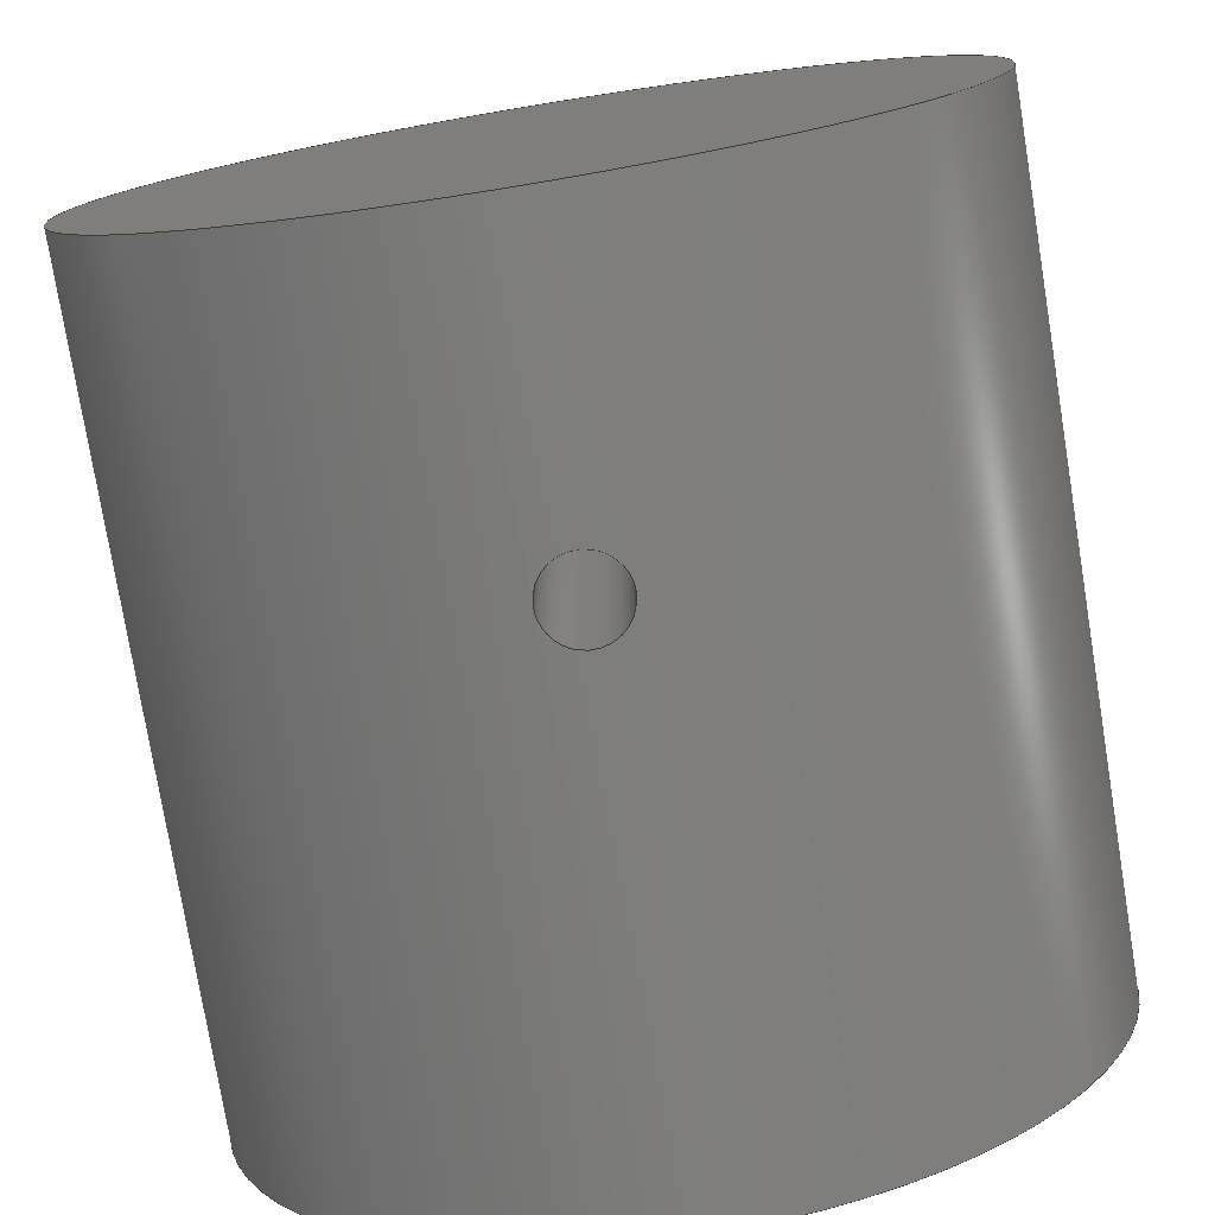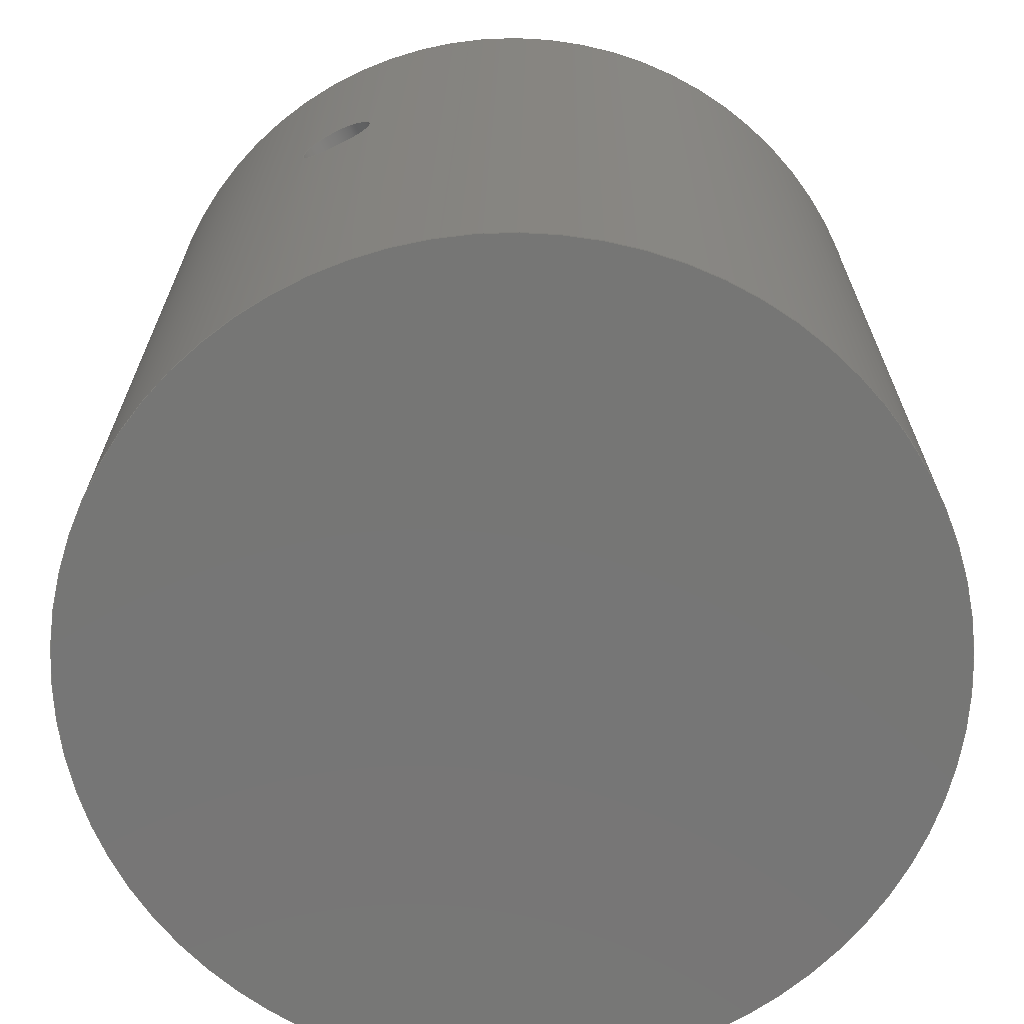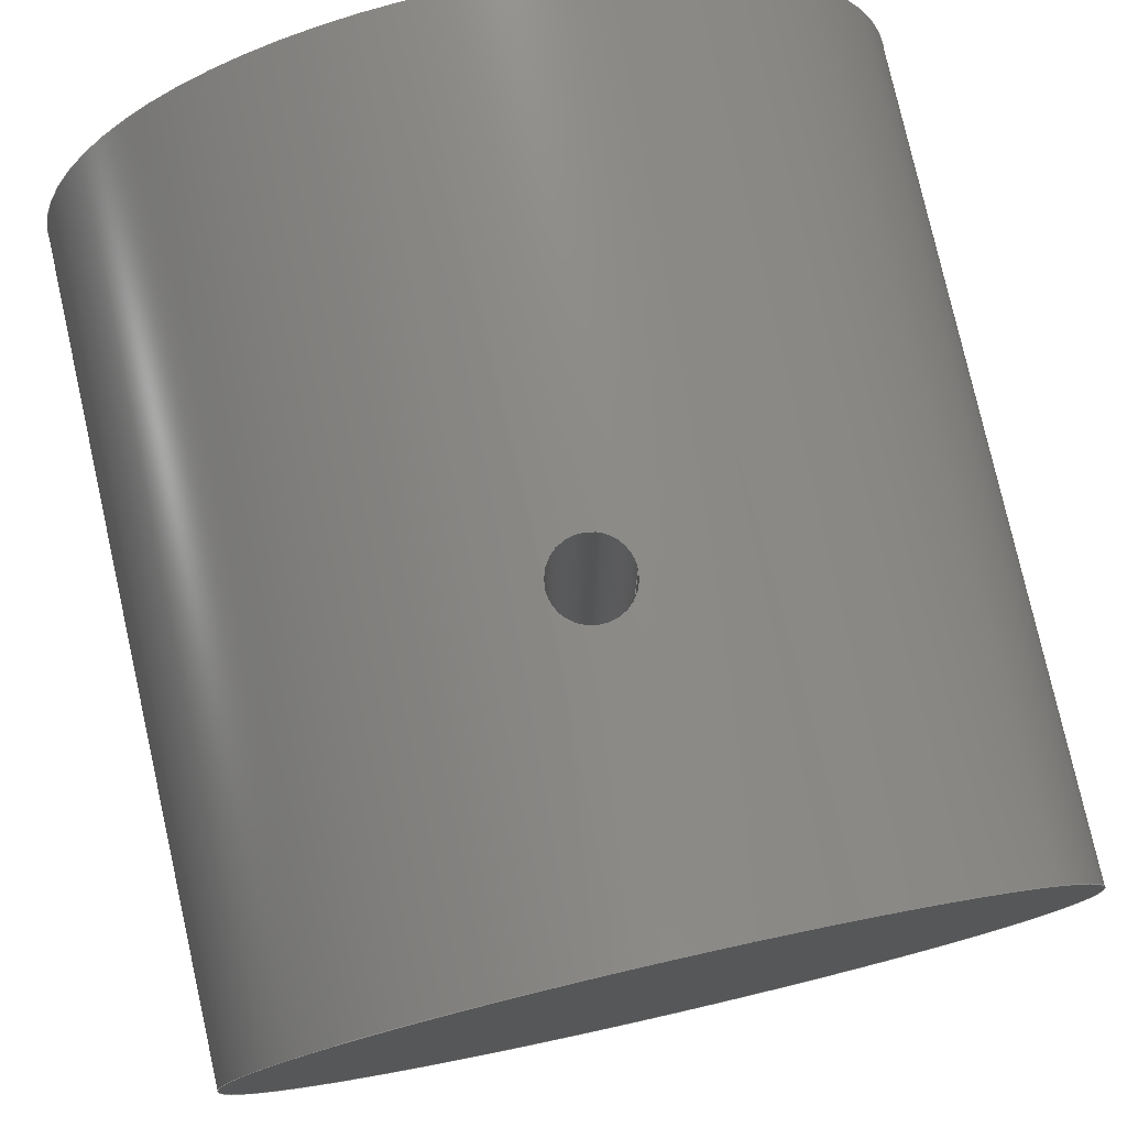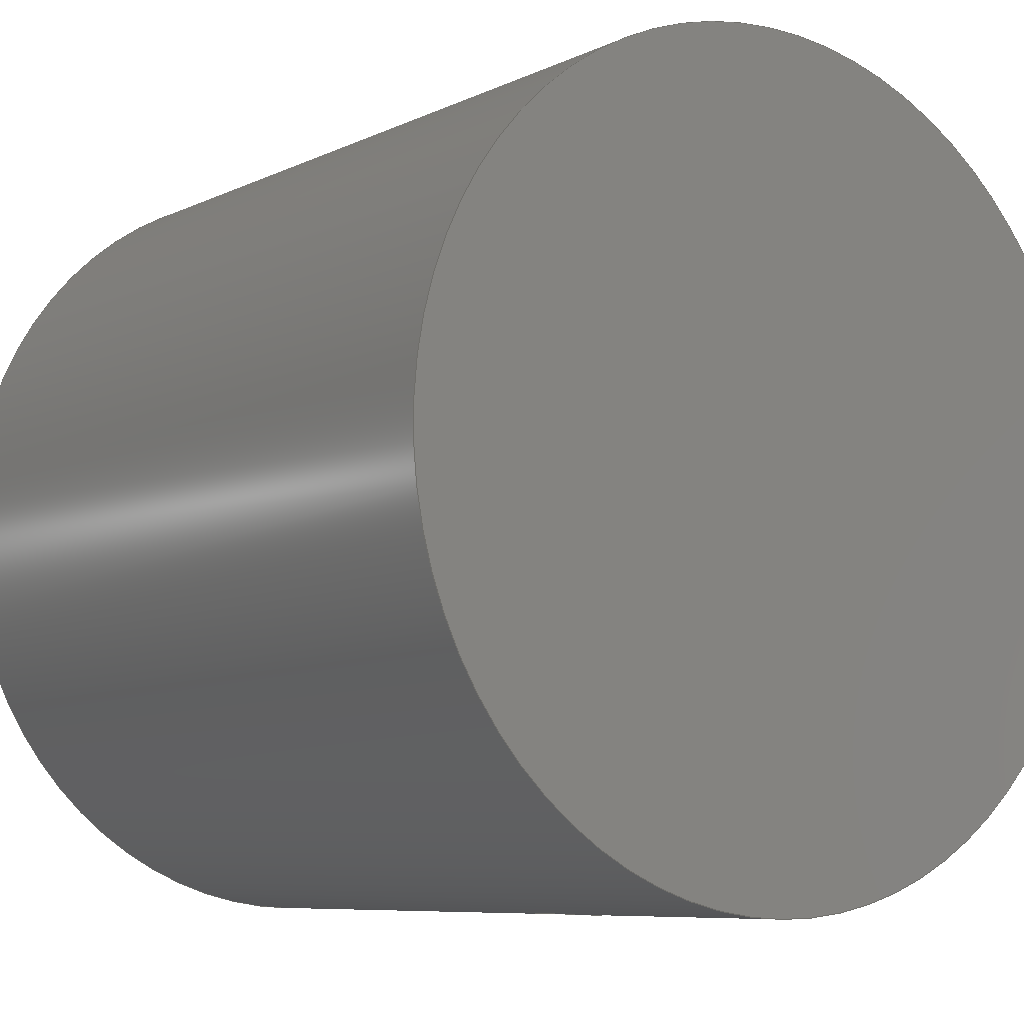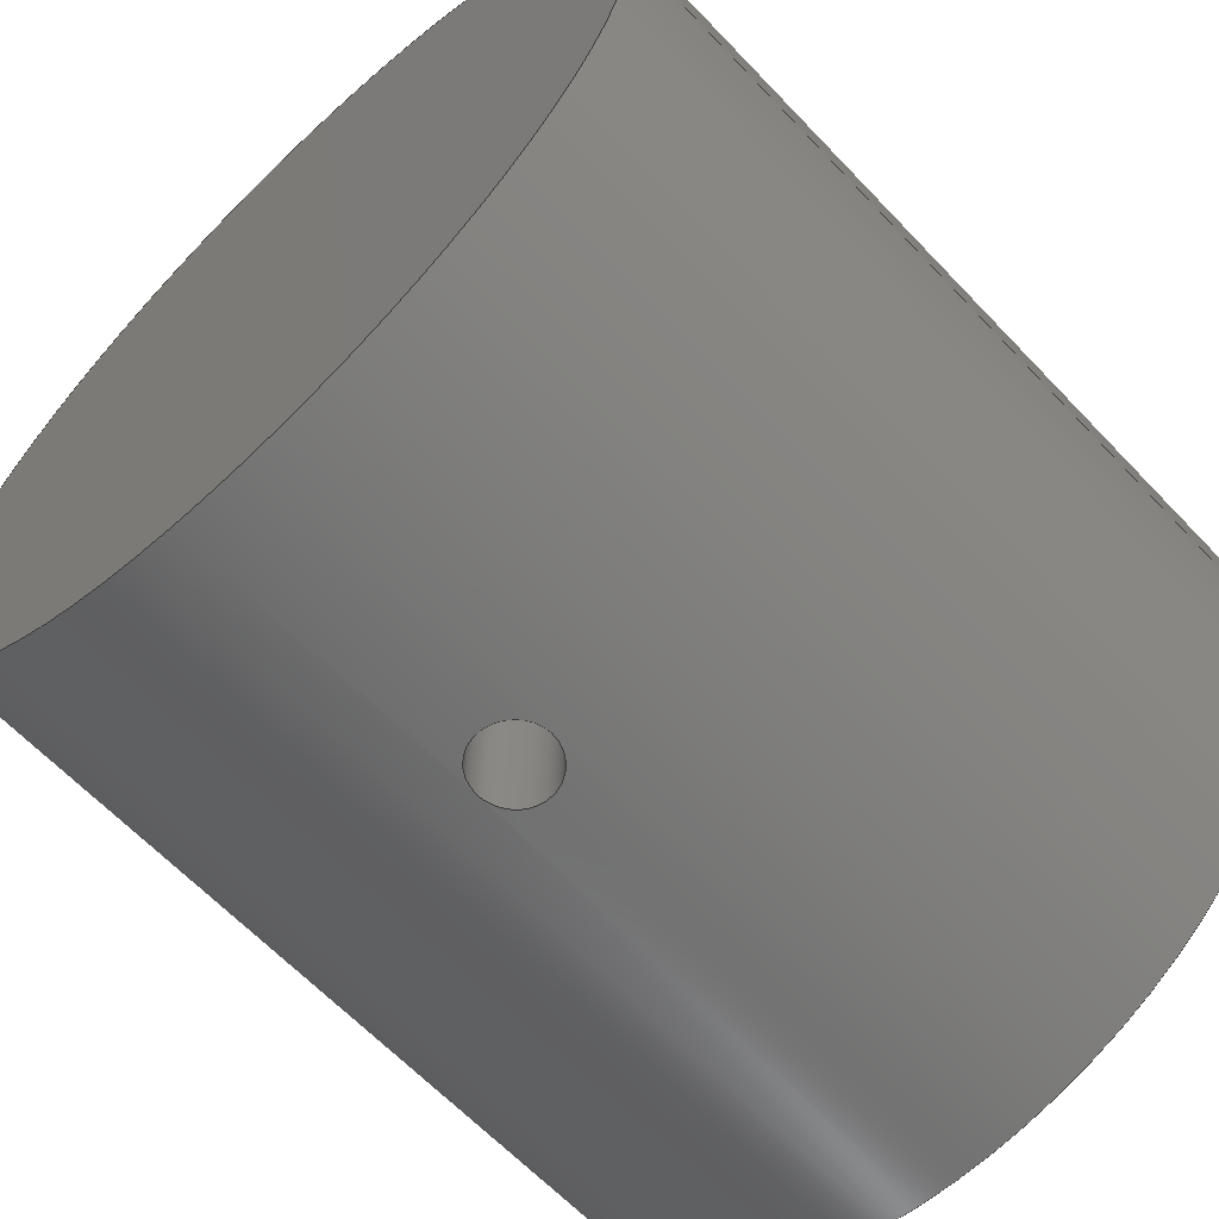
<metadata>
{"format":"step","ext":"step","renderer":"f3d","projection":"perspective","resolution":1024,"background":"white","views":[{"elev":-76.9,"azim":-170.7,"up":"+Z"},{"elev":-68.7,"azim":26.0,"up":"+Y"},{"elev":77.9,"azim":167.3,"up":"+Z"},{"elev":-7.6,"azim":143.0,"up":"+Z"},{"elev":-63.6,"azim":-136.6,"up":"+Z"}]}
</metadata>
<code>
ISO-10303-21;
DATA;
#1=MECHANICAL_DESIGN_GEOMETRIC_PRESENTATION_REPRESENTATION('',(#4),#192);
#2=SHAPE_REPRESENTATION_RELATIONSHIP('SRR','None',#199,#3);
#3=ADVANCED_BREP_SHAPE_REPRESENTATION('',(#5),#191);
#4=STYLED_ITEM('',(#208),#5);
#5=MANIFOLD_SOLID_BREP('Body2',#66);
#6=PLANE('',#84);
#7=PLANE('',#85);
#8=FACE_BOUND('',#18,.T.);
#9=FACE_BOUND('',#19,.T.);
#10=CIRCLE('',#82,5.08);
#11=CIRCLE('',#83,5.08);
#12=FACE_OUTER_BOUND('',#16,.T.);
#13=FACE_OUTER_BOUND('',#17,.T.);
#14=FACE_OUTER_BOUND('',#20,.T.);
#15=FACE_OUTER_BOUND('',#21,.T.);
#16=EDGE_LOOP('',(#44,#45,#46,#47,#48,#49));
#17=EDGE_LOOP('',(#50,#51,#52,#53));
#18=EDGE_LOOP('',(#54,#55));
#19=EDGE_LOOP('',(#56,#57));
#20=EDGE_LOOP('',(#58));
#21=EDGE_LOOP('',(#59));
#22=LINE('',#143,#24);
#23=LINE('',#185,#25);
#24=VECTOR('',#90,0.4763);
#25=VECTOR('',#95,5.08);
#26=B_SPLINE_CURVE_WITH_KNOTS('',3,(#106,#107,#108,#109,#110,#111,#112,
#113,#114,#115,#116,#117,#118,#119,#120,#121,#122,#123),.UNSPECIFIED.,.F.,
 .F.,(4,2,2,2,2,2,2,2,4),(0,0.1795,0.359,0.5385,
0.718,0.8976,1.077,1.257,1.436),
 .UNSPECIFIED.);
#27=B_SPLINE_CURVE_WITH_KNOTS('',3,(#124,#125,#126,#127,#128,#129,#130,
#131,#132,#133,#134,#135,#136,#137,#138,#139,#140,#141),.UNSPECIFIED.,.F.,
 .F.,(4,2,2,2,2,2,2,2,4),(1.436,1.616,1.795,
1.975,2.154,2.334,2.513,2.693,
2.872),.UNSPECIFIED.);
#28=B_SPLINE_CURVE_WITH_KNOTS('',3,(#145,#146,#147,#148,#149,#150,#151,
#152,#153,#154,#155,#156,#157,#158,#159,#160,#161,#162),.UNSPECIFIED.,.F.,
 .F.,(4,2,2,2,2,2,2,2,4),(0,0.1795,0.359,0.5385,
0.718,0.8976,1.077,1.257,1.436),
 .UNSPECIFIED.);
#29=B_SPLINE_CURVE_WITH_KNOTS('',3,(#163,#164,#165,#166,#167,#168,#169,
#170,#171,#172,#173,#174,#175,#176,#177,#178,#179,#180),.UNSPECIFIED.,.F.,
 .F.,(4,2,2,2,2,2,2,2,4),(1.436,1.616,1.795,
1.975,2.154,2.334,2.513,2.693,
2.872),.UNSPECIFIED.);
#30=VERTEX_POINT('',#104);
#31=VERTEX_POINT('',#105);
#32=VERTEX_POINT('',#142);
#33=VERTEX_POINT('',#144);
#34=VERTEX_POINT('',#182);
#35=VERTEX_POINT('',#184);
#36=EDGE_CURVE('',#30,#31,#26,.T.);
#37=EDGE_CURVE('',#31,#30,#27,.T.);
#38=EDGE_CURVE('',#31,#32,#22,.T.);
#39=EDGE_CURVE('',#33,#32,#28,.T.);
#40=EDGE_CURVE('',#32,#33,#29,.T.);
#41=EDGE_CURVE('',#34,#34,#10,.T.);
#42=EDGE_CURVE('',#34,#35,#23,.T.);
#43=EDGE_CURVE('',#35,#35,#11,.T.);
#44=ORIENTED_EDGE('',*,*,#36,.F.);
#45=ORIENTED_EDGE('',*,*,#37,.F.);
#46=ORIENTED_EDGE('',*,*,#38,.T.);
#47=ORIENTED_EDGE('',*,*,#39,.F.);
#48=ORIENTED_EDGE('',*,*,#40,.F.);
#49=ORIENTED_EDGE('',*,*,#38,.F.);
#50=ORIENTED_EDGE('',*,*,#41,.F.);
#51=ORIENTED_EDGE('',*,*,#42,.T.);
#52=ORIENTED_EDGE('',*,*,#43,.T.);
#53=ORIENTED_EDGE('',*,*,#42,.F.);
#54=ORIENTED_EDGE('',*,*,#39,.T.);
#55=ORIENTED_EDGE('',*,*,#40,.T.);
#56=ORIENTED_EDGE('',*,*,#36,.T.);
#57=ORIENTED_EDGE('',*,*,#37,.T.);
#58=ORIENTED_EDGE('',*,*,#41,.T.);
#59=ORIENTED_EDGE('',*,*,#43,.F.);
#60=CYLINDRICAL_SURFACE('',#80,0.4763);
#61=CYLINDRICAL_SURFACE('',#81,5.08);
#62=ADVANCED_FACE('',(#12),#60,.F.);
#63=ADVANCED_FACE('',(#13,#8,#9),#61,.T.);
#64=ADVANCED_FACE('',(#14),#6,.T.);
#65=ADVANCED_FACE('',(#15),#7,.F.);
#66=CLOSED_SHELL('',(#62,#63,#64,#65));
#67=DERIVED_UNIT_ELEMENT(#69,1);
#68=DERIVED_UNIT_ELEMENT(#194,3);
#69=(
MASS_UNIT()
NAMED_UNIT(*)
SI_UNIT(.KILO.,.GRAM.)
);
#70=DERIVED_UNIT((#67,#68));
#71=MEASURE_REPRESENTATION_ITEM('density measure',
POSITIVE_RATIO_MEASURE(7850),#70);
#72=PROPERTY_DEFINITION_REPRESENTATION(#77,#74);
#73=PROPERTY_DEFINITION_REPRESENTATION(#78,#75);
#74=REPRESENTATION('material name',(#76),#191);
#75=REPRESENTATION('density',(#71),#191);
#76=DESCRIPTIVE_REPRESENTATION_ITEM('Steel','Steel');
#77=PROPERTY_DEFINITION('material property','material name',#201);
#78=PROPERTY_DEFINITION('material property','density of part',#201);
#79=AXIS2_PLACEMENT_3D('placement',#102,#86,#87);
#80=AXIS2_PLACEMENT_3D('',#103,#88,#89);
#81=AXIS2_PLACEMENT_3D('',#181,#91,#92);
#82=AXIS2_PLACEMENT_3D('',#183,#93,#94);
#83=AXIS2_PLACEMENT_3D('',#186,#96,#97);
#84=AXIS2_PLACEMENT_3D('',#187,#98,#99);
#85=AXIS2_PLACEMENT_3D('',#188,#100,#101);
#86=DIRECTION('axis',(0,0,1));
#87=DIRECTION('refdir',(1,0,0));
#88=DIRECTION('center_axis',(0,0,1));
#89=DIRECTION('ref_axis',(1,0,0));
#90=DIRECTION('',(0,0,1));
#91=DIRECTION('center_axis',(0,1,0));
#92=DIRECTION('ref_axis',(1,0,0));
#93=DIRECTION('center_axis',(0,1,0));
#94=DIRECTION('ref_axis',(1,0,0));
#95=DIRECTION('',(0,-1,0));
#96=DIRECTION('center_axis',(0,1,0));
#97=DIRECTION('ref_axis',(1,0,0));
#98=DIRECTION('center_axis',(0,1,0));
#99=DIRECTION('ref_axis',(1,0,0));
#100=DIRECTION('center_axis',(0,1,0));
#101=DIRECTION('ref_axis',(1,0,0));
#102=CARTESIAN_POINT('',(0,0,0));
#103=CARTESIAN_POINT('Origin',(0,6.35,0));
#104=CARTESIAN_POINT('',(0.4763,6.35,-5.058));
#105=CARTESIAN_POINT('',(-0.4763,6.35,-5.058));
#106=CARTESIAN_POINT('Ctrl Pts',(0.4763,6.35,-5.058));
#107=CARTESIAN_POINT('Ctrl Pts',(0.4763,6.41,-5.058));
#108=CARTESIAN_POINT('Ctrl Pts',(0.4643,6.474,-5.059));
#109=CARTESIAN_POINT('Ctrl Pts',(0.4157,6.591,-5.063));
#110=CARTESIAN_POINT('Ctrl Pts',(0.379,6.644,-5.066));
#111=CARTESIAN_POINT('Ctrl Pts',(0.2945,6.729,-5.072));
#112=CARTESIAN_POINT('Ctrl Pts',(0.241,6.766,-5.075));
#113=CARTESIAN_POINT('Ctrl Pts',(0.1236,6.814,-5.079));
#114=CARTESIAN_POINT('Ctrl Pts',(0.05984,6.826,-5.08));
#115=CARTESIAN_POINT('Ctrl Pts',(-0.05984,6.826,-5.08));
#116=CARTESIAN_POINT('Ctrl Pts',(-0.1236,6.814,-5.079));
#117=CARTESIAN_POINT('Ctrl Pts',(-0.241,6.766,-5.075));
#118=CARTESIAN_POINT('Ctrl Pts',(-0.2945,6.729,-5.072));
#119=CARTESIAN_POINT('Ctrl Pts',(-0.379,6.644,-5.066));
#120=CARTESIAN_POINT('Ctrl Pts',(-0.4157,6.591,-5.063));
#121=CARTESIAN_POINT('Ctrl Pts',(-0.4643,6.474,-5.059));
#122=CARTESIAN_POINT('Ctrl Pts',(-0.4763,6.41,-5.058));
#123=CARTESIAN_POINT('Ctrl Pts',(-0.4763,6.35,-5.058));
#124=CARTESIAN_POINT('Ctrl Pts',(-0.4763,6.35,-5.058));
#125=CARTESIAN_POINT('Ctrl Pts',(-0.4763,6.29,-5.058));
#126=CARTESIAN_POINT('Ctrl Pts',(-0.4643,6.226,-5.059));
#127=CARTESIAN_POINT('Ctrl Pts',(-0.4157,6.109,-5.063));
#128=CARTESIAN_POINT('Ctrl Pts',(-0.379,6.056,-5.066));
#129=CARTESIAN_POINT('Ctrl Pts',(-0.2945,5.971,-5.072));
#130=CARTESIAN_POINT('Ctrl Pts',(-0.241,5.934,-5.075));
#131=CARTESIAN_POINT('Ctrl Pts',(-0.1236,5.886,-5.079));
#132=CARTESIAN_POINT('Ctrl Pts',(-0.05984,5.874,-5.08));
#133=CARTESIAN_POINT('Ctrl Pts',(0.05984,5.874,-5.08));
#134=CARTESIAN_POINT('Ctrl Pts',(0.1236,5.886,-5.079));
#135=CARTESIAN_POINT('Ctrl Pts',(0.241,5.934,-5.075));
#136=CARTESIAN_POINT('Ctrl Pts',(0.2945,5.971,-5.072));
#137=CARTESIAN_POINT('Ctrl Pts',(0.379,6.056,-5.066));
#138=CARTESIAN_POINT('Ctrl Pts',(0.4157,6.109,-5.063));
#139=CARTESIAN_POINT('Ctrl Pts',(0.4643,6.226,-5.059));
#140=CARTESIAN_POINT('Ctrl Pts',(0.4763,6.29,-5.058));
#141=CARTESIAN_POINT('Ctrl Pts',(0.4763,6.35,-5.058));
#142=CARTESIAN_POINT('',(-0.4763,6.35,5.058));
#143=CARTESIAN_POINT('',(-0.4763,6.35,0));
#144=CARTESIAN_POINT('',(0.4763,6.35,5.058));
#145=CARTESIAN_POINT('Ctrl Pts',(0.4763,6.35,5.058));
#146=CARTESIAN_POINT('Ctrl Pts',(0.4763,6.29,5.058));
#147=CARTESIAN_POINT('Ctrl Pts',(0.4643,6.226,5.059));
#148=CARTESIAN_POINT('Ctrl Pts',(0.4157,6.109,5.063));
#149=CARTESIAN_POINT('Ctrl Pts',(0.379,6.056,5.066));
#150=CARTESIAN_POINT('Ctrl Pts',(0.2945,5.971,5.072));
#151=CARTESIAN_POINT('Ctrl Pts',(0.241,5.934,5.075));
#152=CARTESIAN_POINT('Ctrl Pts',(0.1236,5.886,5.079));
#153=CARTESIAN_POINT('Ctrl Pts',(0.05984,5.874,5.08));
#154=CARTESIAN_POINT('Ctrl Pts',(-0.05984,5.874,5.08));
#155=CARTESIAN_POINT('Ctrl Pts',(-0.1236,5.886,5.079));
#156=CARTESIAN_POINT('Ctrl Pts',(-0.241,5.934,5.075));
#157=CARTESIAN_POINT('Ctrl Pts',(-0.2945,5.971,5.072));
#158=CARTESIAN_POINT('Ctrl Pts',(-0.379,6.056,5.066));
#159=CARTESIAN_POINT('Ctrl Pts',(-0.4157,6.109,5.063));
#160=CARTESIAN_POINT('Ctrl Pts',(-0.4643,6.226,5.059));
#161=CARTESIAN_POINT('Ctrl Pts',(-0.4763,6.29,5.058));
#162=CARTESIAN_POINT('Ctrl Pts',(-0.4763,6.35,5.058));
#163=CARTESIAN_POINT('Ctrl Pts',(-0.4763,6.35,5.058));
#164=CARTESIAN_POINT('Ctrl Pts',(-0.4763,6.41,5.058));
#165=CARTESIAN_POINT('Ctrl Pts',(-0.4643,6.474,5.059));
#166=CARTESIAN_POINT('Ctrl Pts',(-0.4157,6.591,5.063));
#167=CARTESIAN_POINT('Ctrl Pts',(-0.379,6.644,5.066));
#168=CARTESIAN_POINT('Ctrl Pts',(-0.2945,6.729,5.072));
#169=CARTESIAN_POINT('Ctrl Pts',(-0.241,6.766,5.075));
#170=CARTESIAN_POINT('Ctrl Pts',(-0.1236,6.814,5.079));
#171=CARTESIAN_POINT('Ctrl Pts',(-0.05984,6.826,5.08));
#172=CARTESIAN_POINT('Ctrl Pts',(0.05984,6.826,5.08));
#173=CARTESIAN_POINT('Ctrl Pts',(0.1236,6.814,5.079));
#174=CARTESIAN_POINT('Ctrl Pts',(0.241,6.766,5.075));
#175=CARTESIAN_POINT('Ctrl Pts',(0.2945,6.729,5.072));
#176=CARTESIAN_POINT('Ctrl Pts',(0.379,6.644,5.066));
#177=CARTESIAN_POINT('Ctrl Pts',(0.4157,6.591,5.063));
#178=CARTESIAN_POINT('Ctrl Pts',(0.4643,6.474,5.059));
#179=CARTESIAN_POINT('Ctrl Pts',(0.4763,6.41,5.058));
#180=CARTESIAN_POINT('Ctrl Pts',(0.4763,6.35,5.058));
#181=CARTESIAN_POINT('Origin',(0,0,0));
#182=CARTESIAN_POINT('',(-5.08,10.16,6.221e-16));
#183=CARTESIAN_POINT('Origin',(0,10.16,0));
#184=CARTESIAN_POINT('',(-5.08,0,6.221e-16));
#185=CARTESIAN_POINT('',(-5.08,0,6.221e-16));
#186=CARTESIAN_POINT('Origin',(0,0,0));
#187=CARTESIAN_POINT('Origin',(0,10.16,0));
#188=CARTESIAN_POINT('Origin',(0,0,0));
#189=UNCERTAINTY_MEASURE_WITH_UNIT(LENGTH_MEASURE(0.001),#193,
'DISTANCE_ACCURACY_VALUE',
'Maximum model space distance between geometric entities at asserted c
onnectivities');
#190=UNCERTAINTY_MEASURE_WITH_UNIT(LENGTH_MEASURE(0.001),#193,
'DISTANCE_ACCURACY_VALUE',
'Maximum model space distance between geometric entities at asserted c
onnectivities');
#191=(
GEOMETRIC_REPRESENTATION_CONTEXT(3)
GLOBAL_UNCERTAINTY_ASSIGNED_CONTEXT((#189))
GLOBAL_UNIT_ASSIGNED_CONTEXT((#193,#195,#196))
REPRESENTATION_CONTEXT('','3D')
);
#192=(
GEOMETRIC_REPRESENTATION_CONTEXT(3)
GLOBAL_UNCERTAINTY_ASSIGNED_CONTEXT((#190))
GLOBAL_UNIT_ASSIGNED_CONTEXT((#193,#195,#196))
REPRESENTATION_CONTEXT('','3D')
);
#193=(
LENGTH_UNIT()
NAMED_UNIT(*)
SI_UNIT(.CENTI.,.METRE.)
);
#194=(
LENGTH_UNIT()
NAMED_UNIT(*)
SI_UNIT($,.METRE.)
);
#195=(
NAMED_UNIT(*)
PLANE_ANGLE_UNIT()
SI_UNIT($,.RADIAN.)
);
#196=(
NAMED_UNIT(*)
SI_UNIT($,.STERADIAN.)
SOLID_ANGLE_UNIT()
);
#197=SHAPE_DEFINITION_REPRESENTATION(#198,#199);
#198=PRODUCT_DEFINITION_SHAPE('',$,#201);
#199=SHAPE_REPRESENTATION('',(#79),#191);
#200=PRODUCT_DEFINITION_CONTEXT('part definition',#205,'design');
#201=PRODUCT_DEFINITION('Untitled','Untitled',#202,#200);
#202=PRODUCT_DEFINITION_FORMATION('',$,#207);
#203=PRODUCT_RELATED_PRODUCT_CATEGORY('Untitled','Untitled',(#207));
#204=APPLICATION_PROTOCOL_DEFINITION('international standard',
'automotive_design',2009,#205);
#205=APPLICATION_CONTEXT(
'Core Data for Automotive Mechanical Design Process');
#206=PRODUCT_CONTEXT('part definition',#205,'mechanical');
#207=PRODUCT('Untitled','Untitled',$,(#206));
#208=PRESENTATION_STYLE_ASSIGNMENT((#209));
#209=SURFACE_STYLE_USAGE(.BOTH.,#210);
#210=SURFACE_SIDE_STYLE('',(#211));
#211=SURFACE_STYLE_FILL_AREA(#212);
#212=FILL_AREA_STYLE('Steel - Satin',(#213));
#213=FILL_AREA_STYLE_COLOUR('Steel - Satin',#214);
#214=COLOUR_RGB('Steel - Satin',0.6275,0.6275,0.6275);
ENDSEC;
END-ISO-10303-21;

</code>
